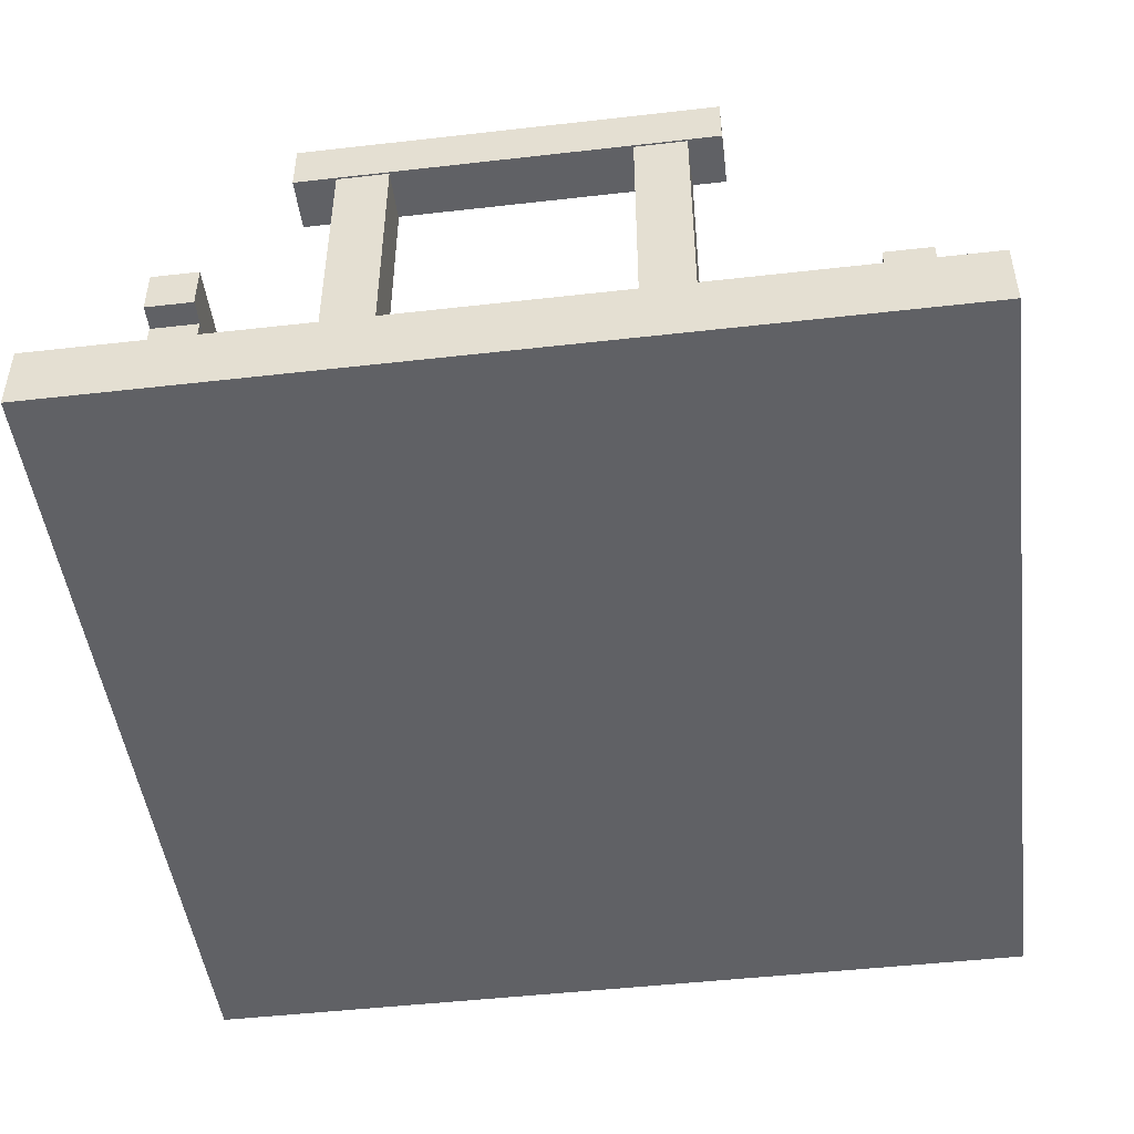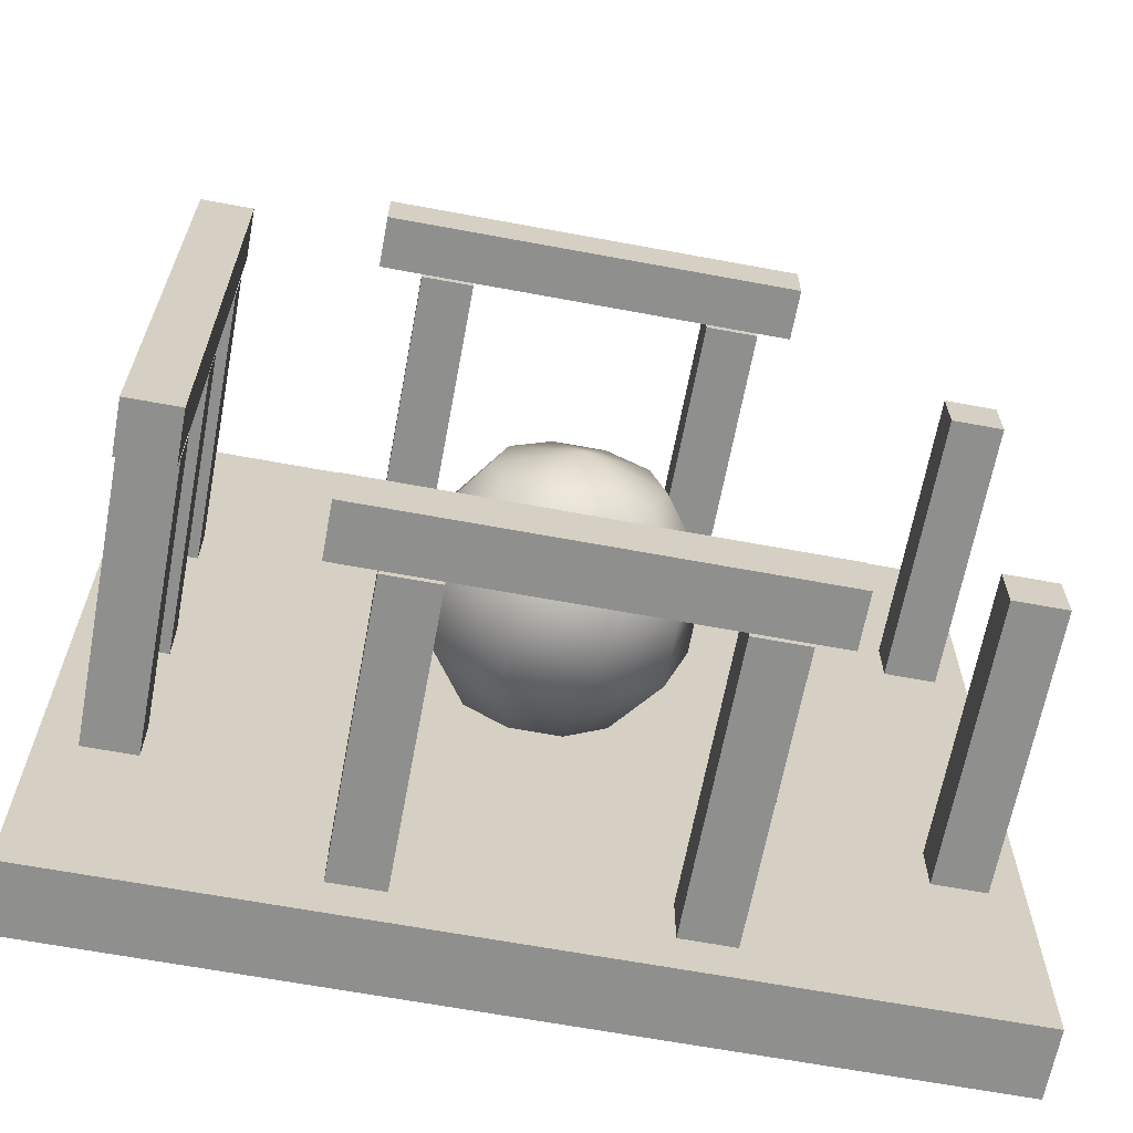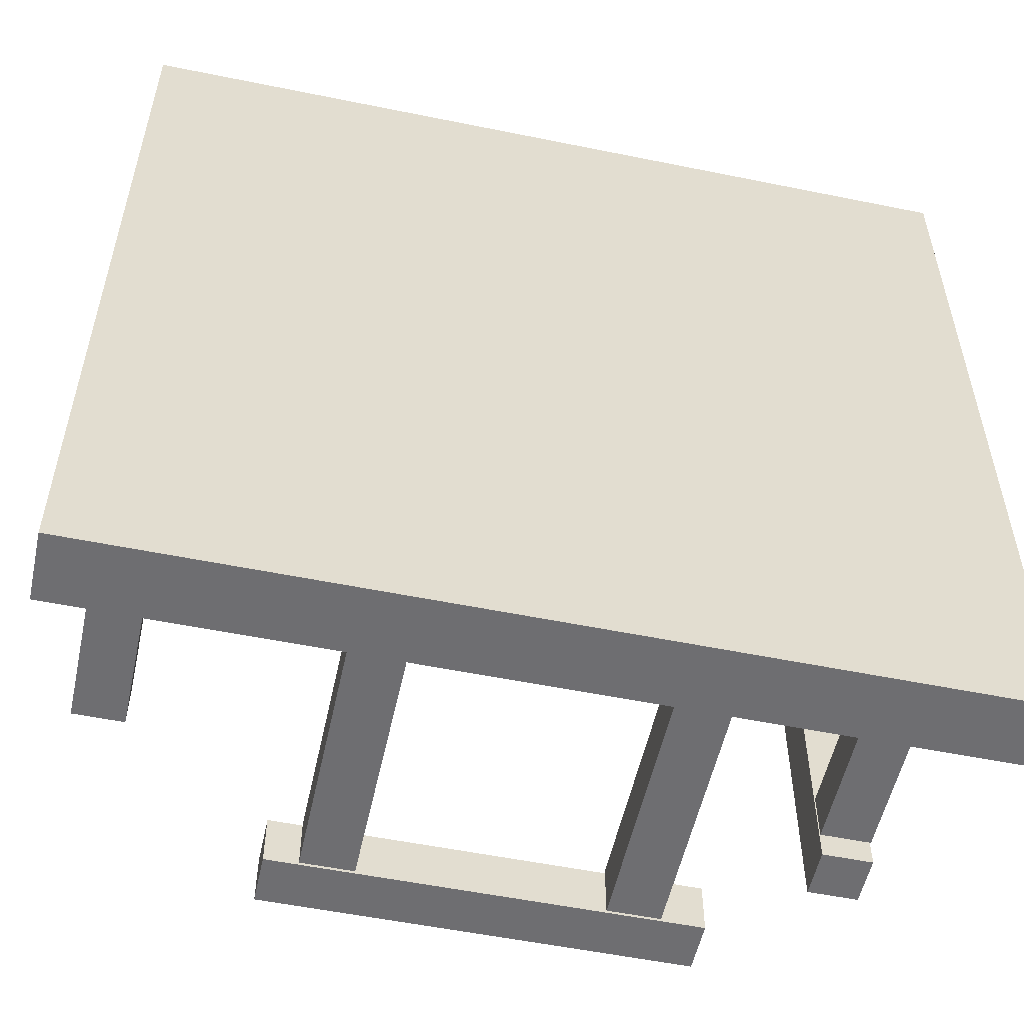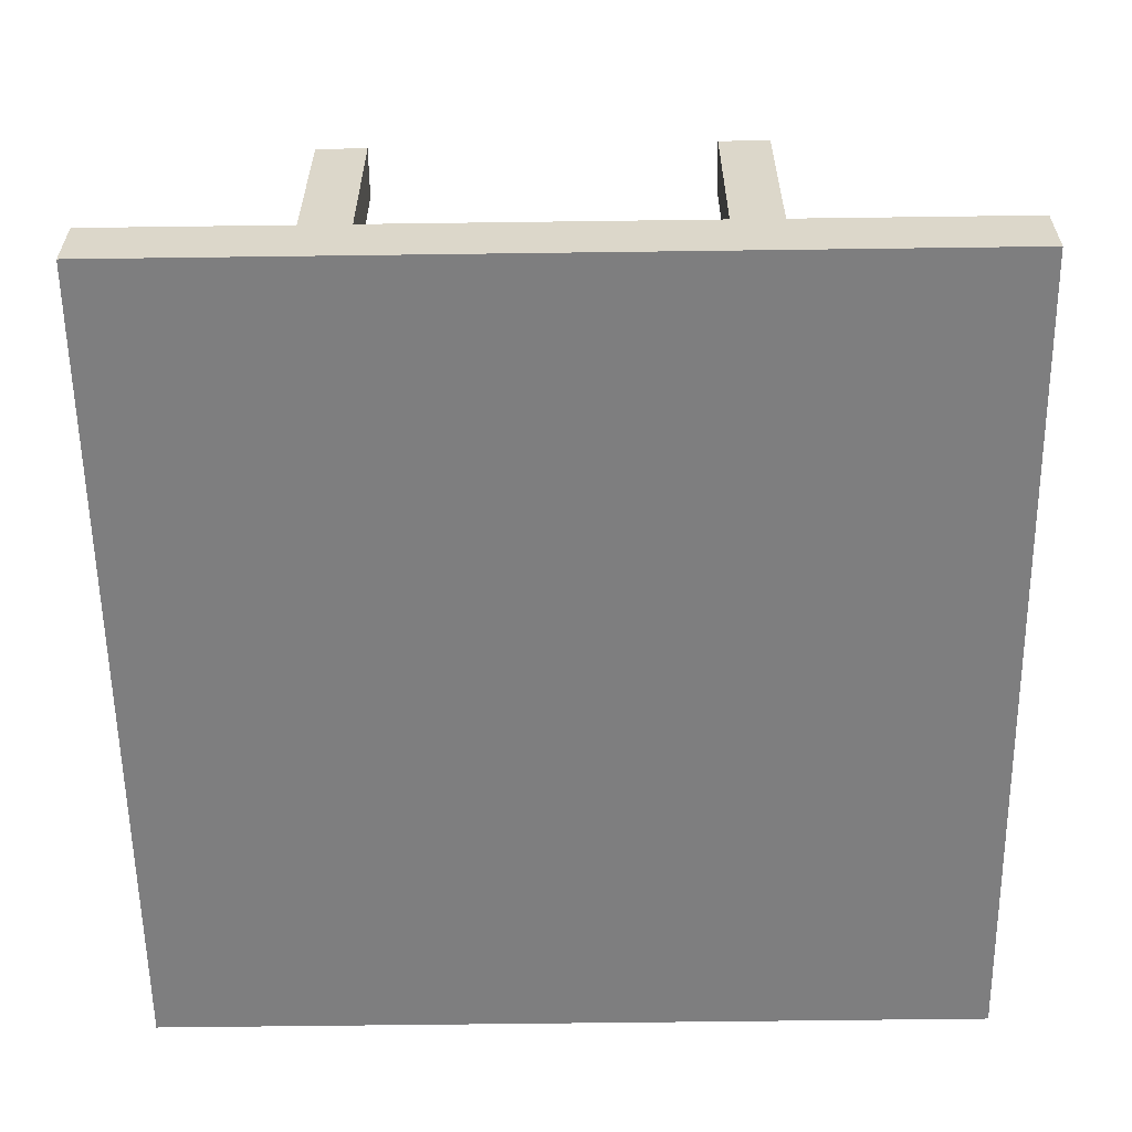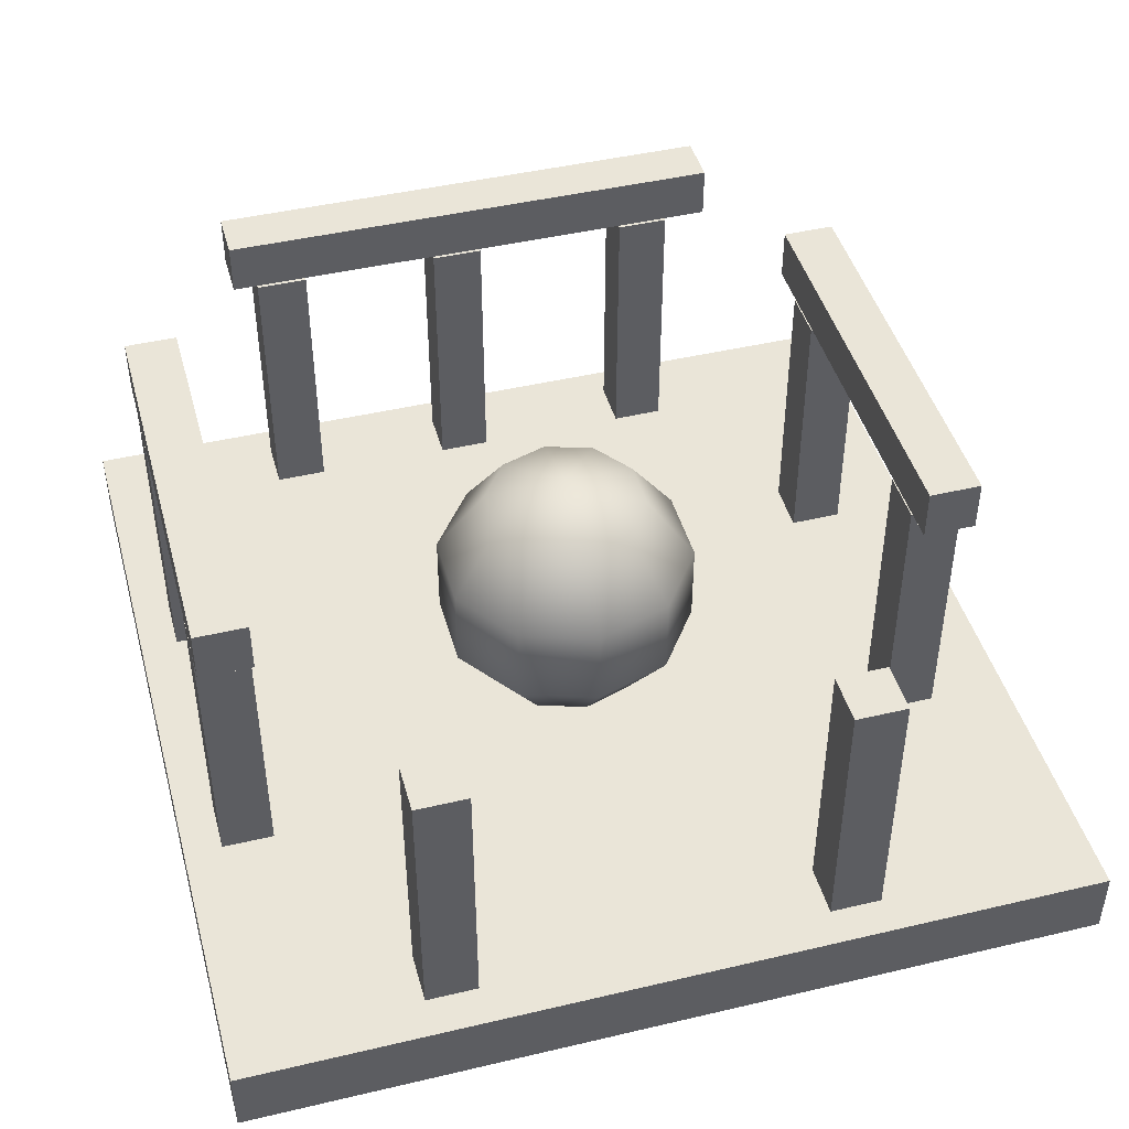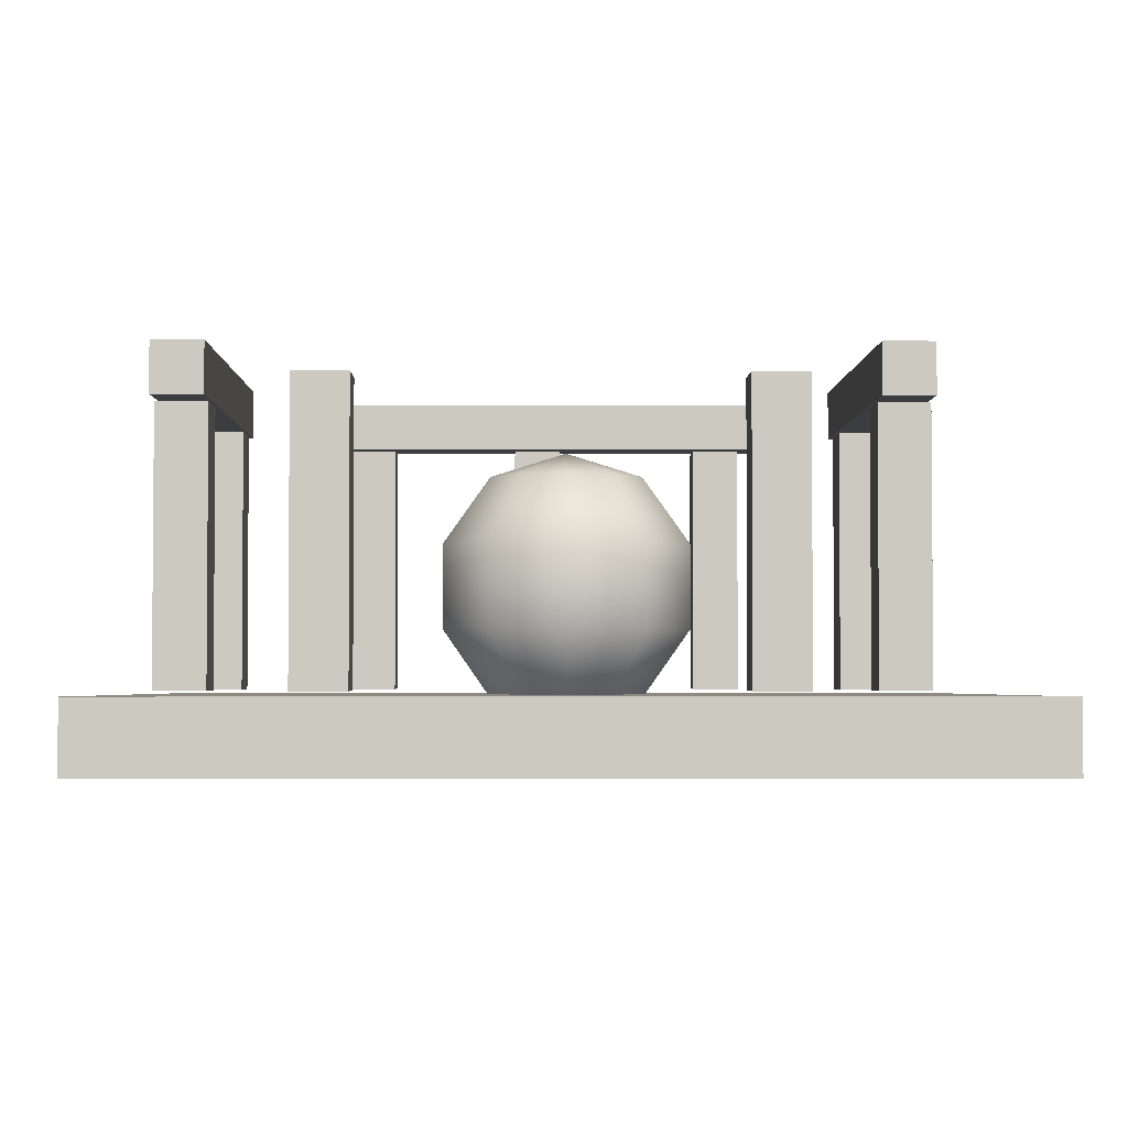
<metadata>
{"format":"obj","ext":"obj","renderer":"f3d","projection":"perspective","resolution":1024,"background":"white","views":[{"elev":-47.7,"azim":7.3,"up":"+Z"},{"elev":-65.1,"azim":-10.6,"up":"+Y"},{"elev":-54.4,"azim":167.8,"up":"+Y"},{"elev":-59.4,"azim":90.8,"up":"+Z"},{"elev":44.8,"azim":74.7,"up":"+Z"},{"elev":-2.8,"azim":89.1,"up":"+Z"}]}
</metadata>
<code>
v  13.6 -10.43 0
v  -11.4 -10.43 0
v  -11.4 14.57 0
v  13.6 14.57 0
v  13.6 -10.43 2
v  13.6 14.57 2
v  -11.4 14.57 2
v  -11.4 -10.43 2
g Box01
f 1 2 3
f 3 4 1
f 5 6 7
f 7 8 5
f 1 4 6
f 6 5 1
f 4 3 7
f 7 6 4
f 3 2 8
f 8 7 3
f 2 1 5
f 5 8 2
v  -2.408 10.7 2.129
v  -3.908 10.7 2.129
v  -3.908 12.2 2.129
v  -2.408 12.2 2.129
v  -2.408 10.7 10.13
v  -2.408 12.2 10.13
v  -3.908 12.2 10.13
v  -3.908 10.7 10.13
g Box02
f 9 10 11
f 11 12 9
f 13 14 15
f 15 16 13
f 9 12 14
f 14 13 9
f 12 11 15
f 15 14 12
f 11 10 16
f 16 15 11
f 10 9 13
f 13 16 10
v  5.905 10.7 2.129
v  4.405 10.7 2.129
v  4.405 12.2 2.129
v  5.905 12.2 2.129
v  5.905 10.7 10.13
v  5.905 12.2 10.13
v  4.405 12.2 10.13
v  4.405 10.7 10.13
g Box03
f 17 18 19
f 19 20 17
f 21 22 23
f 23 24 21
f 17 20 22
f 22 21 17
f 20 19 23
f 23 22 20
f 19 18 24
f 24 23 19
f 18 17 21
f 21 24 18
v  -5.15 10.7 10.21
v  -5.15 10.7 11.71
v  -5.15 12.2 11.71
v  -5.15 12.2 10.21
v  6.85 10.7 10.21
v  6.85 12.2 10.21
v  6.85 12.2 11.71
v  6.85 10.7 11.71
g Box04
f 25 26 27
f 27 28 25
f 29 30 31
f 31 32 29
f 25 28 30
f 30 29 25
f 28 27 31
f 31 30 28
f 27 26 32
f 32 31 27
f 26 25 29
f 29 32 26
v  5.905 -9.339 2.129
v  4.405 -9.339 2.129
v  4.405 -7.839 2.129
v  5.905 -7.839 2.129
v  5.905 -9.339 10.13
v  5.905 -7.839 10.13
v  4.405 -7.839 10.13
v  4.405 -9.339 10.13
g Box05
f 33 34 35
f 35 36 33
f 37 38 39
f 39 40 37
f 33 36 38
f 38 37 33
f 36 35 39
f 39 38 36
f 35 34 40
f 40 39 35
f 34 33 37
f 37 40 34
v  -5.15 -9.339 10.21
v  -5.15 -9.339 11.71
v  -5.15 -7.839 11.71
v  -5.15 -7.839 10.21
v  6.85 -9.339 10.21
v  6.85 -7.839 10.21
v  6.85 -7.839 11.71
v  6.85 -9.339 11.71
g Box06
f 41 42 43
f 43 44 41
f 45 46 47
f 47 48 45
f 41 44 46
f 46 45 41
f 44 43 47
f 47 46 44
f 43 42 48
f 48 47 43
f 42 41 45
f 45 48 42
v  -2.408 -9.339 2.129
v  -3.908 -9.339 2.129
v  -3.908 -7.839 2.129
v  -2.408 -7.839 2.129
v  -2.408 -9.339 10.13
v  -2.408 -7.839 10.13
v  -3.908 -7.839 10.13
v  -3.908 -9.339 10.13
g Box07
f 49 50 51
f 51 52 49
f 53 54 55
f 55 56 53
f 49 52 54
f 54 53 49
f 52 51 55
f 55 54 52
f 51 50 56
f 56 55 51
f 50 49 53
f 53 56 50
v  -10.31 -4.952 2.129
v  -10.31 -3.453 2.129
v  -8.811 -3.453 2.129
v  -8.811 -4.952 2.129
v  -10.31 -4.952 10.13
v  -8.811 -4.952 10.13
v  -8.811 -3.453 10.13
v  -10.31 -3.453 10.13
g Box08
f 57 58 59
f 59 60 57
f 61 62 63
f 63 64 61
f 57 60 62
f 62 61 57
f 60 59 63
f 63 62 60
f 59 58 64
f 64 63 59
f 58 57 61
f 61 64 58
v  -10.31 9.32 10.21
v  -10.31 9.32 11.71
v  -8.811 9.32 11.71
v  -8.811 9.32 10.21
v  -10.31 -5.68 10.21
v  -8.811 -5.68 10.21
v  -8.811 -5.68 11.71
v  -10.31 -5.68 11.71
g Box09
f 65 66 67
f 67 68 65
f 69 70 71
f 71 72 69
f 65 68 70
f 70 69 65
f 68 67 71
f 71 70 68
f 67 66 72
f 72 71 67
f 66 65 69
f 69 72 66
v  -10.31 6.578 2.129
v  -10.31 8.078 2.129
v  -8.811 8.078 2.129
v  -8.811 6.578 2.129
v  -10.31 6.578 10.13
v  -8.811 6.578 10.13
v  -8.811 8.078 10.13
v  -10.31 8.078 10.13
g Box10
f 73 74 75
f 75 76 73
f 77 78 79
f 79 80 77
f 73 76 78
f 78 77 73
f 76 75 79
f 79 78 76
f 75 74 80
f 80 79 75
f 74 73 77
f 77 80 74
v  -10.31 0.5711 2.129
v  -10.31 2.071 2.129
v  -8.811 2.071 2.129
v  -8.811 0.5711 2.129
v  -10.31 0.5711 10.13
v  -8.811 0.5711 10.13
v  -8.811 2.071 10.13
v  -10.31 2.071 10.13
g Box11
f 81 82 83
f 83 84 81
f 85 86 87
f 87 88 85
f 81 84 86
f 86 85 81
f 84 83 87
f 87 86 84
f 83 82 88
f 88 87 83
f 82 81 85
f 85 88 82
v  11.13 6.578 2.129
v  11.13 8.078 2.129
v  12.63 8.078 2.129
v  12.63 6.578 2.129
v  11.13 6.578 10.13
v  12.63 6.578 10.13
v  12.63 8.078 10.13
v  11.13 8.078 10.13
g Box12
f 89 90 91
f 91 92 89
f 93 94 95
f 95 96 93
f 89 92 94
f 94 93 89
f 92 91 95
f 95 94 92
f 91 90 96
f 96 95 91
f 90 89 93
f 93 96 90
v  11.05 -4.952 2.129
v  11.05 -3.453 2.129
v  12.55 -3.453 2.129
v  12.55 -4.952 2.129
v  11.05 -4.952 10.13
v  12.55 -4.952 10.13
v  12.55 -3.453 10.13
v  11.05 -3.453 10.13
g Box13
f 97 98 99
f 99 100 97
f 101 102 103
f 103 104 101
f 97 100 102
f 102 101 97
f 100 99 103
f 103 102 100
f 99 98 104
f 104 103 99
f 98 97 101
f 101 104 98
v  0.9773 2.13 9.145
v  -1.374 2.13 8.381
v  -0.9248 0.7485 8.381
v  0.2508 -0.1056 8.381
v  1.704 -0.1056 8.381
v  2.88 0.7485 8.381
v  3.329 2.13 8.381
v  2.88 3.512 8.381
v  1.704 4.367 8.381
v  0.2508 4.367 8.381
v  -0.9248 3.512 8.381
v  -2.827 2.13 6.381
v  -2.1 -0.1056 6.381
v  -0.1982 -1.488 6.381
v  2.153 -1.488 6.381
v  4.055 -0.1056 6.381
v  4.782 2.13 6.381
v  4.055 4.367 6.381
v  2.153 5.748 6.381
v  -0.1982 5.748 6.381
v  -2.1 4.367 6.381
v  -2.827 2.13 3.909
v  -2.1 -0.1056 3.909
v  -0.1982 -1.488 3.909
v  2.153 -1.488 3.909
v  4.055 -0.1056 3.909
v  4.782 2.13 3.909
v  4.055 4.367 3.909
v  2.153 5.748 3.909
v  -0.1982 5.748 3.909
v  -2.1 4.367 3.909
v  -1.374 2.13 1.909
v  -0.9248 0.7485 1.909
v  0.2508 -0.1056 1.909
v  1.704 -0.1056 1.909
v  2.88 0.7485 1.909
v  3.329 2.13 1.909
v  2.88 3.512 1.909
v  1.704 4.367 1.909
v  0.2508 4.367 1.909
v  -0.9248 3.512 1.909
v  0.9773 2.13 1.145
g Sphere01
f 105 106 107
f 105 107 108
f 105 108 109
f 105 109 110
f 105 110 111
f 105 111 112
f 105 112 113
f 105 113 114
f 105 114 115
f 105 115 106
f 106 116 117
f 106 117 107
f 107 117 118
f 107 118 108
f 108 118 119
f 108 119 109
f 109 119 120
f 109 120 110
f 110 120 121
f 110 121 111
f 111 121 122
f 111 122 112
f 112 122 123
f 112 123 113
f 113 123 124
f 113 124 114
f 114 124 125
f 114 125 115
f 115 125 116
f 115 116 106
f 116 126 127
f 116 127 117
f 117 127 128
f 117 128 118
f 118 128 129
f 118 129 119
f 119 129 130
f 119 130 120
f 120 130 131
f 120 131 121
f 121 131 132
f 121 132 122
f 122 132 133
f 122 133 123
f 123 133 134
f 123 134 124
f 124 134 135
f 124 135 125
f 125 135 126
f 125 126 116
f 126 136 137
f 126 137 127
f 127 137 138
f 127 138 128
f 128 138 139
f 128 139 129
f 129 139 140
f 129 140 130
f 130 140 141
f 130 141 131
f 131 141 142
f 131 142 132
f 132 142 143
f 132 143 133
f 133 143 144
f 133 144 134
f 134 144 145
f 134 145 135
f 135 145 136
f 135 136 126
f 146 137 136
f 146 138 137
f 146 139 138
f 146 140 139
f 146 141 140
f 146 142 141
f 146 143 142
f 146 144 143
f 146 145 144
f 146 136 145
v 0 0 64
v 0 0 0
v 24 -15 20
v 8 -22 23
v 8 22 23
v 18 -22 -3

</code>
